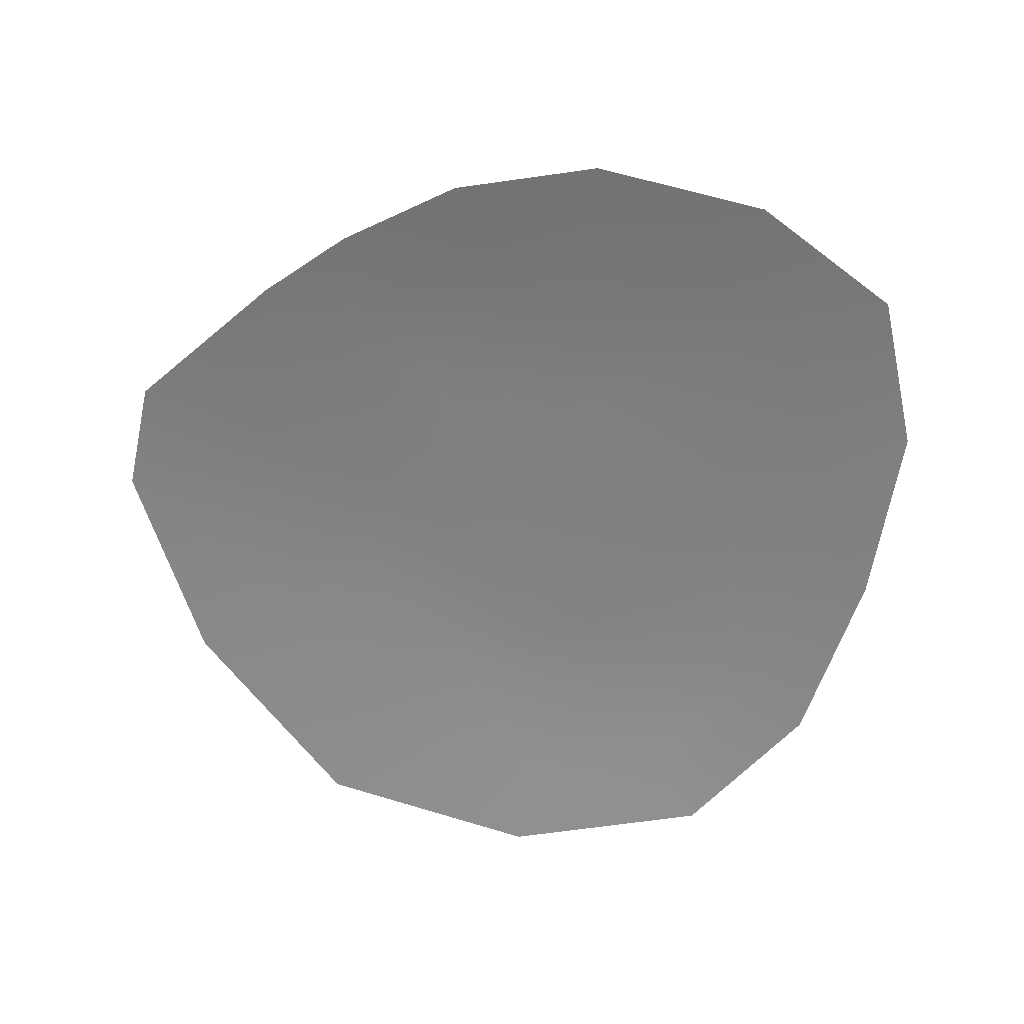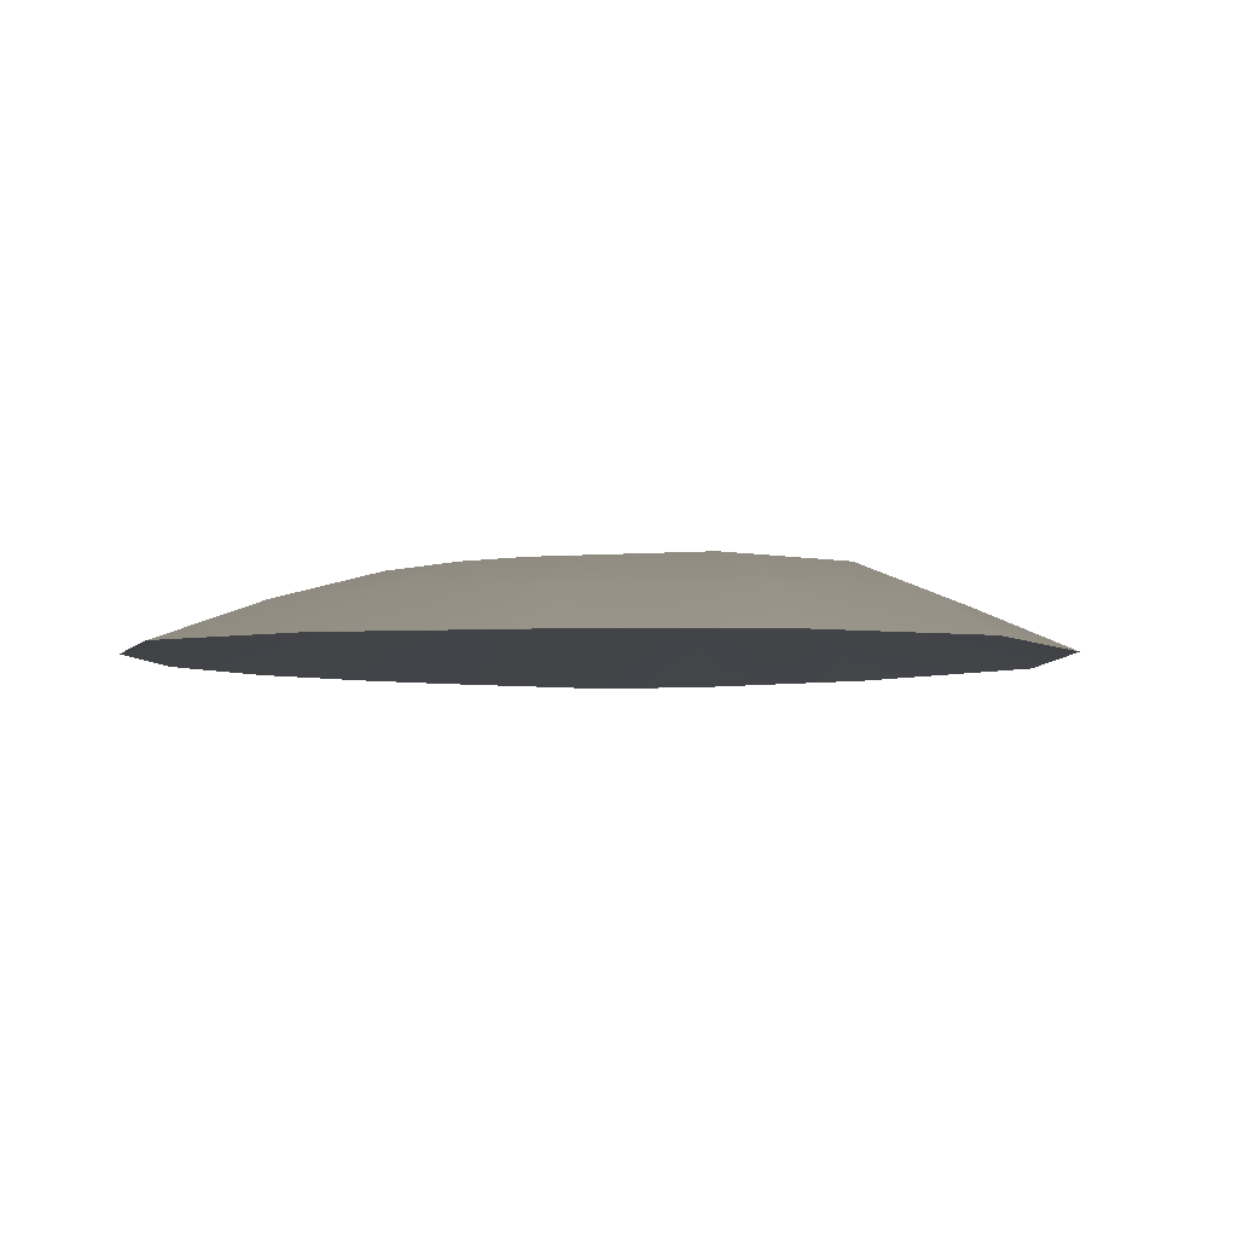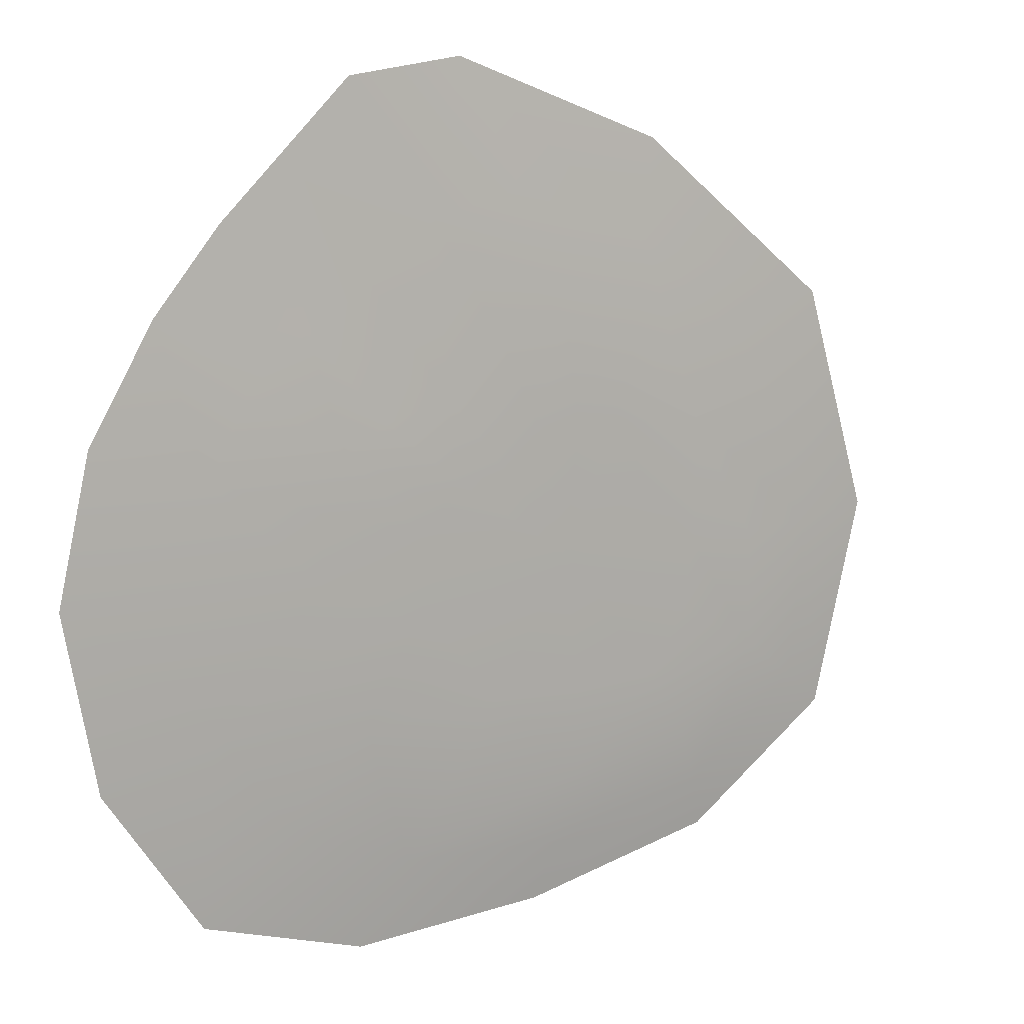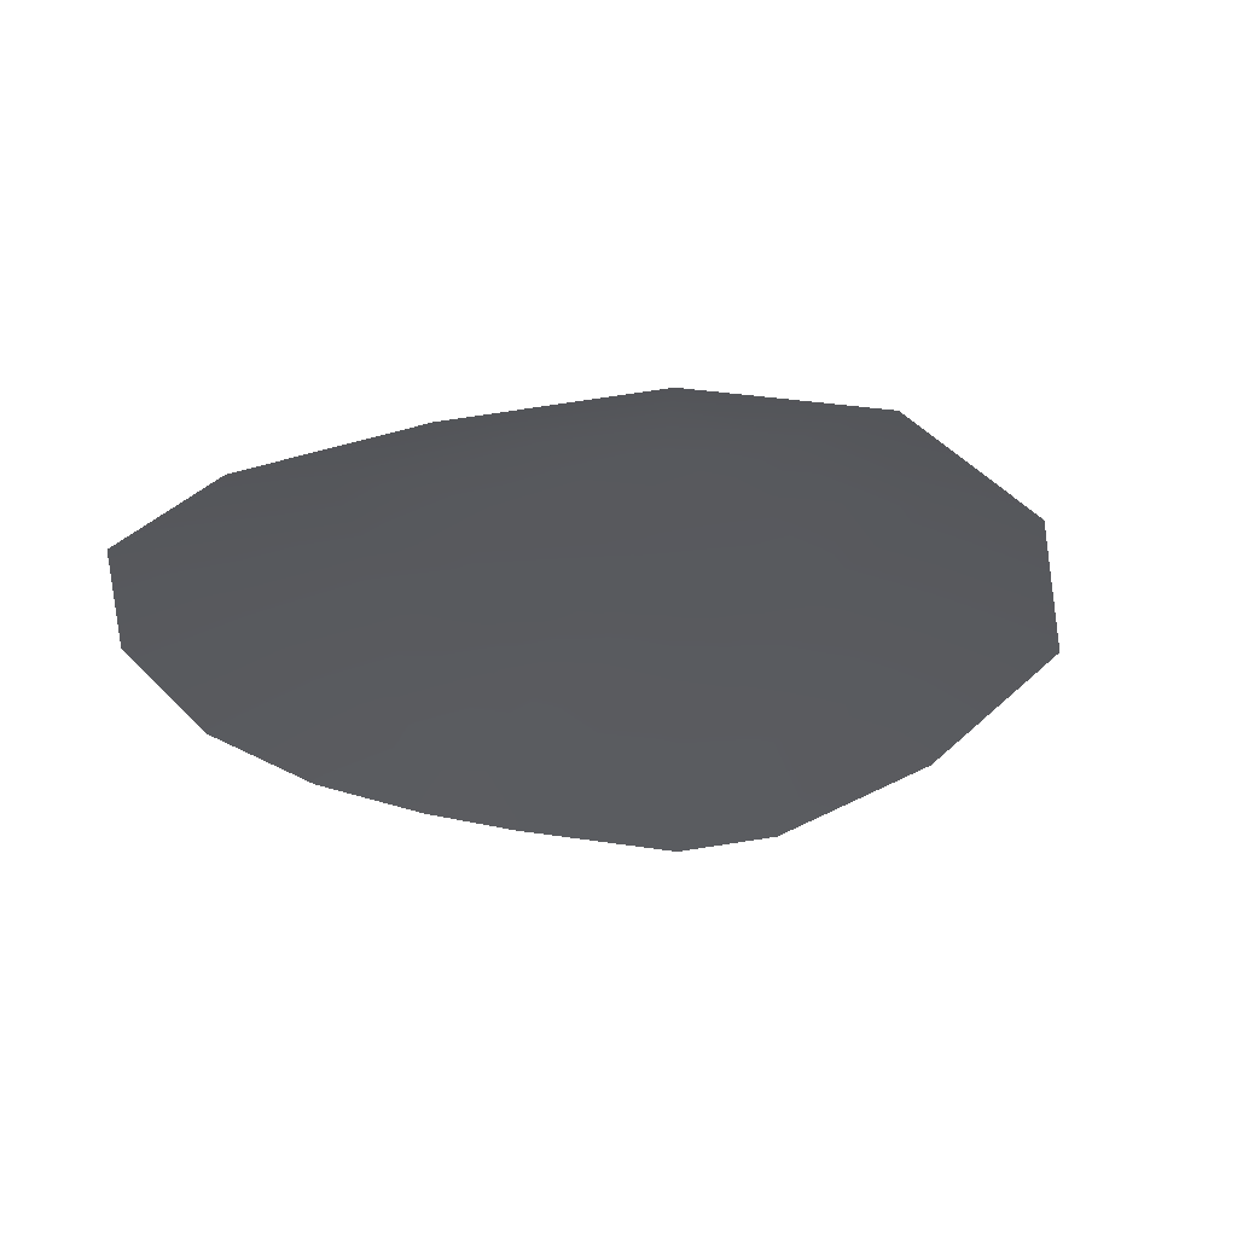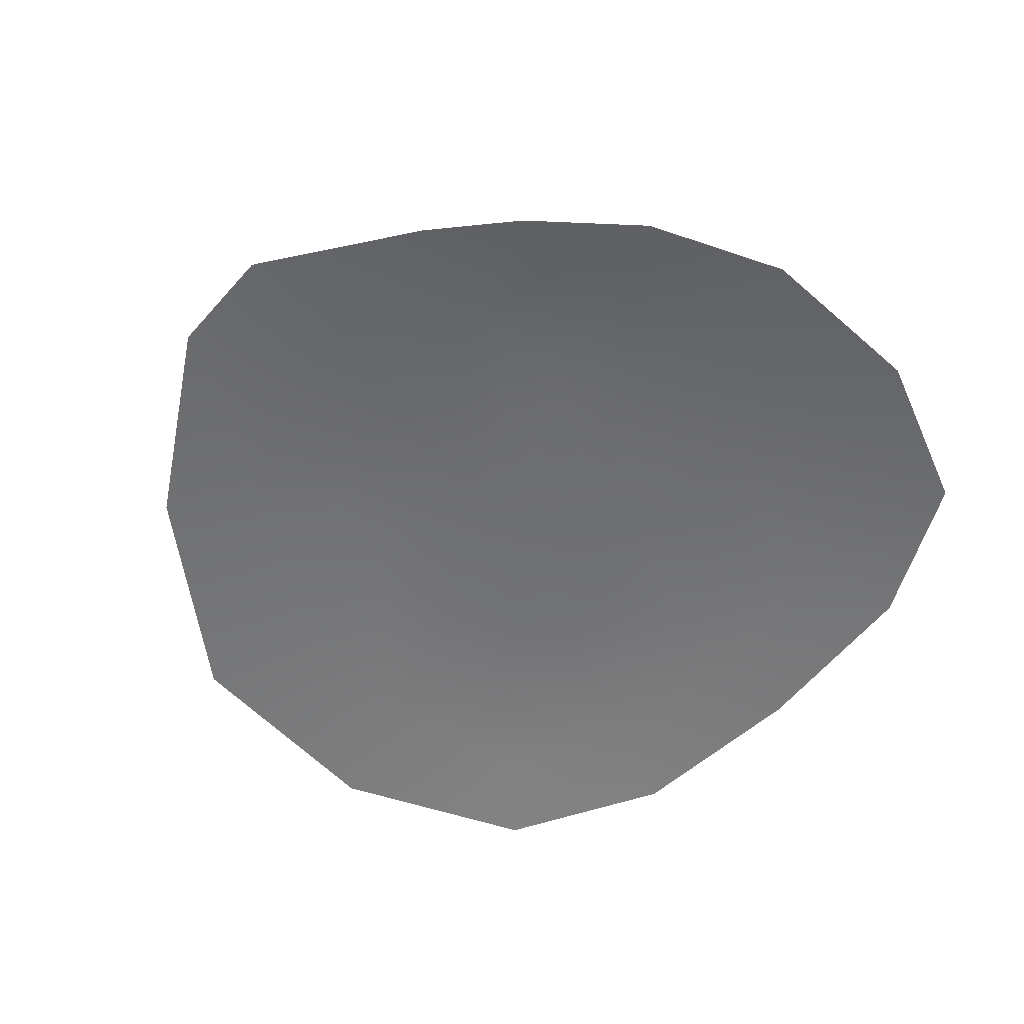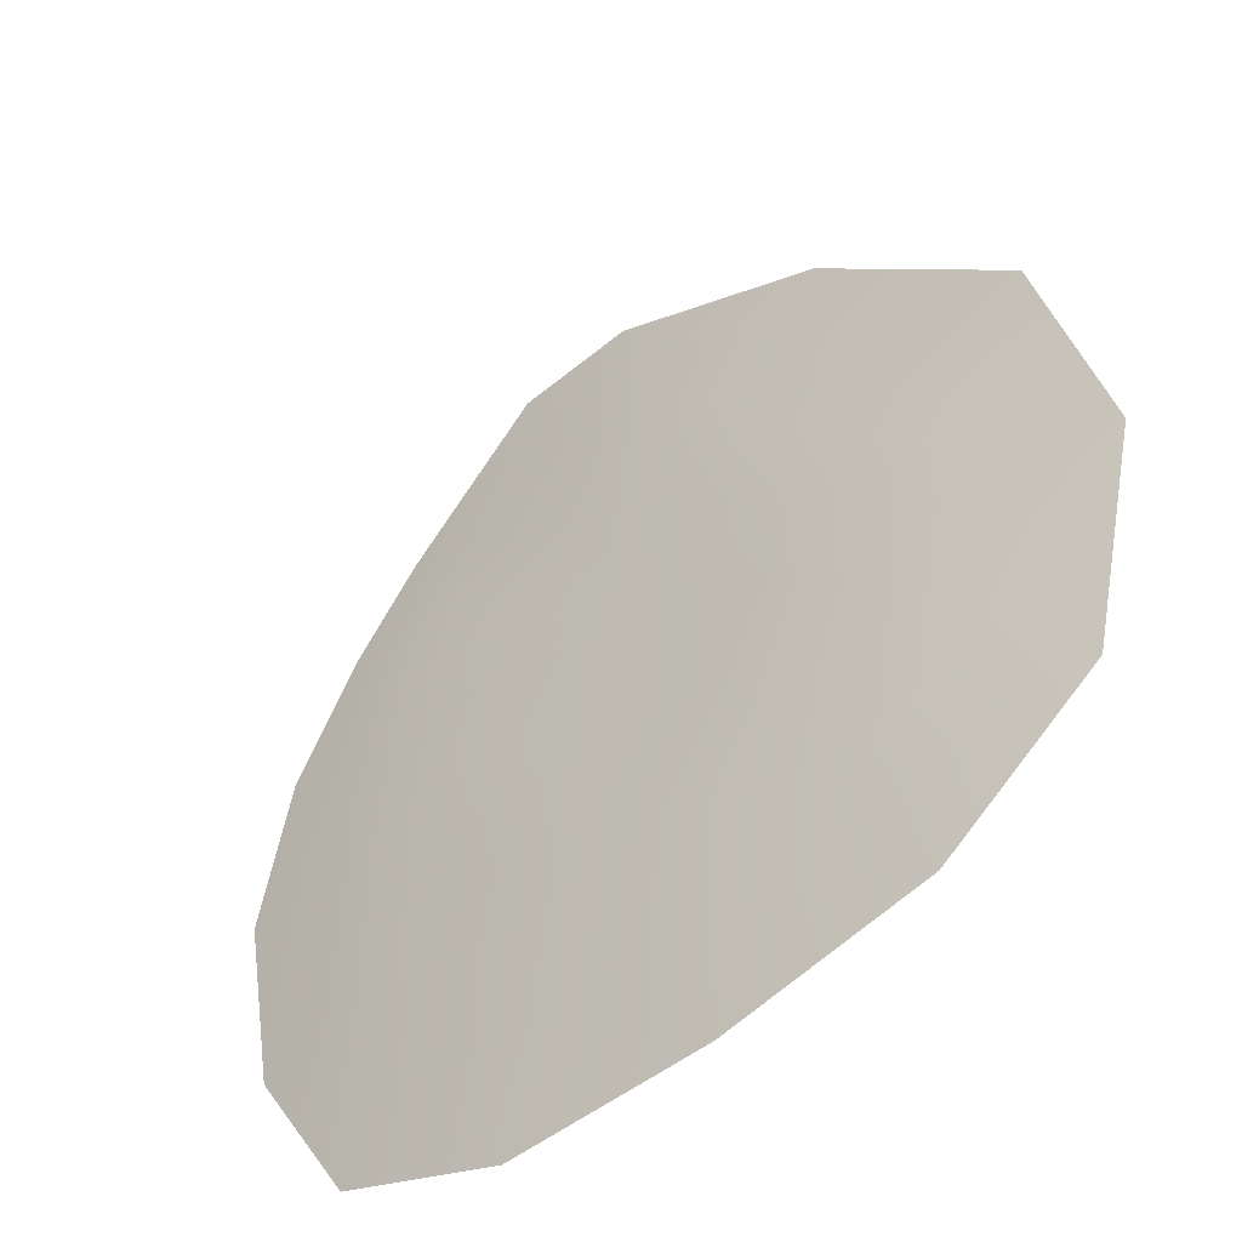
<metadata>
{"format":"obj","ext":"obj","renderer":"f3d","projection":"perspective","resolution":1024,"background":"white","views":[{"elev":-60.5,"azim":85.8,"up":"+Y"},{"elev":-4.8,"azim":-165.0,"up":"+Y"},{"elev":12.0,"azim":151.8,"up":"+Z"},{"elev":-30.4,"azim":-152.1,"up":"+Y"},{"elev":-54.9,"azim":57.6,"up":"+Y"},{"elev":-45.6,"azim":-140.6,"up":"+Z"}]}
</metadata>
<code>
g SM_GP_Top10
v -127.1 68.14 90.58
v -77.07 76.35 51.52
v -118.7 76.35 1.52
v -175 68.14 1.52
v -8.323 76.35 4.125
v -110.4 76.35 -48.48
v -176 68.14 -85.98
v 281.3 10.65 189
v 331.3 10.65 101.5
v 256.3 43.5 76.52
v 225 43.5 139
v 356.3 10.65 -10.98
v 268.8 43.5 -4.73
v 182.3 68.14 -0.04207
v 183.3 68.14 53.6
v 163 68.14 92.15
v 181.3 10.65 301.5
v 231.3 10.65 251.5
v 181.3 43.5 176.5
v 131.3 43.5 207.8
v 131.3 68.14 111.9
v 83.34 68.14 126
v 43.76 10.65 364
v 131.3 10.65 351.5
v 81.26 43.5 251.5
v 12.51 43.5 270.3
v 39.59 68.14 164
v -10.93 68.14 181.2
v -268.7 10.65 176.5
v -118.7 10.65 301.5
v -93.74 43.5 226.5
v -193.7 43.5 132.8
v -70.82 68.14 157.8
v 97.93 76.35 1.52
v 114.6 76.35 -31.81
v 81.26 76.35 -56.81
v 183.3 68.14 -56.81
v 150 68.14 -108.4
v -18.74 10.65 -286
v -168.7 10.65 -248.5
v -143.7 43.5 -198.5
v -18.74 43.5 -229.7
v -281.2 10.65 -161
v -231.2 43.5 -123.5
v -116.7 68.14 -148.5
v -18.74 68.14 -168.8
v -85.41 76.35 -98.48
v -18.74 76.35 -98.48
v 114.6 76.35 34.85
v 89.59 76.35 51.52
v 39.59 76.35 68.19
v 14.59 76.35 101.5
v -18.74 76.35 101.5
v -52.07 76.35 101.5
v 47.93 76.35 -98.48
v 79.18 68.14 -154.7
v 256.3 43.5 -98.48
v 331.3 10.65 -148.5
v 256.3 10.65 -261
v 206.3 43.5 -179.7
v 106.3 43.5 -223.5
v 131.3 10.65 -298.5
v -243.7 43.5 1.52
v -318.7 10.65 1.521
v 81.26 76.35 68.19
f 23 24 25
f 17 25 24
f 29 30 31
f 23 31 30
f 31 23 26
f 25 26 23
f 26 25 28
f 27 28 25
f 31 26 28
f 31 32 29
f 19 18 8
f 18 19 17
f 20 17 19
f 17 20 25
f 22 25 20
f 25 22 27
f 52 27 22
f 27 52 28
f 53 28 52
f 19 22 20
f 22 19 21
f 64 29 63
f 32 63 29
f 63 32 1
f 31 1 32
f 1 31 33
f 28 33 31
f 33 28 54
f 53 54 28
f 54 53 5
f 52 5 53
f 5 52 51
f 22 51 52
f 51 22 65
f 21 65 22
f 65 21 16
f 19 16 21
f 16 19 11
f 8 11 19
f 54 1 33
f 1 54 2
f 16 11 10
f 11 8 10
f 9 10 8
f 10 9 12
f 12 13 10
f 16 50 65
f 54 5 2
f 3 2 5
f 2 3 1
f 4 1 3
f 1 4 63
f 7 63 4
f 6 5 47
f 5 6 3
f 7 3 6
f 3 7 4
f 47 7 6
f 7 47 45
f 51 65 5
f 50 5 65
f 5 50 49
f 16 49 50
f 49 16 15
f 10 15 16
f 15 10 14
f 13 14 10
f 14 13 57
f 12 57 13
f 57 12 58
f 49 14 34
f 14 49 15
f 34 5 49
f 5 34 35
f 14 35 34
f 35 36 5
f 37 14 57
f 14 37 35
f 38 35 37
f 35 38 36
f 55 36 38
f 36 55 5
f 48 5 55
f 5 48 47
f 46 47 48
f 47 46 45
f 41 45 46
f 45 41 7
f 44 7 41
f 7 44 63
f 43 63 44
f 63 43 64
f 38 37 57
f 39 40 41
f 43 41 40
f 41 43 44
f 38 56 55
f 41 42 39
f 62 39 61
f 42 61 39
f 61 42 46
f 41 46 42
f 48 55 46
f 56 46 55
f 46 56 61
f 38 61 56
f 61 38 60
f 57 60 38
f 60 57 59
f 58 59 57
f 61 59 62
f 59 61 60

</code>
